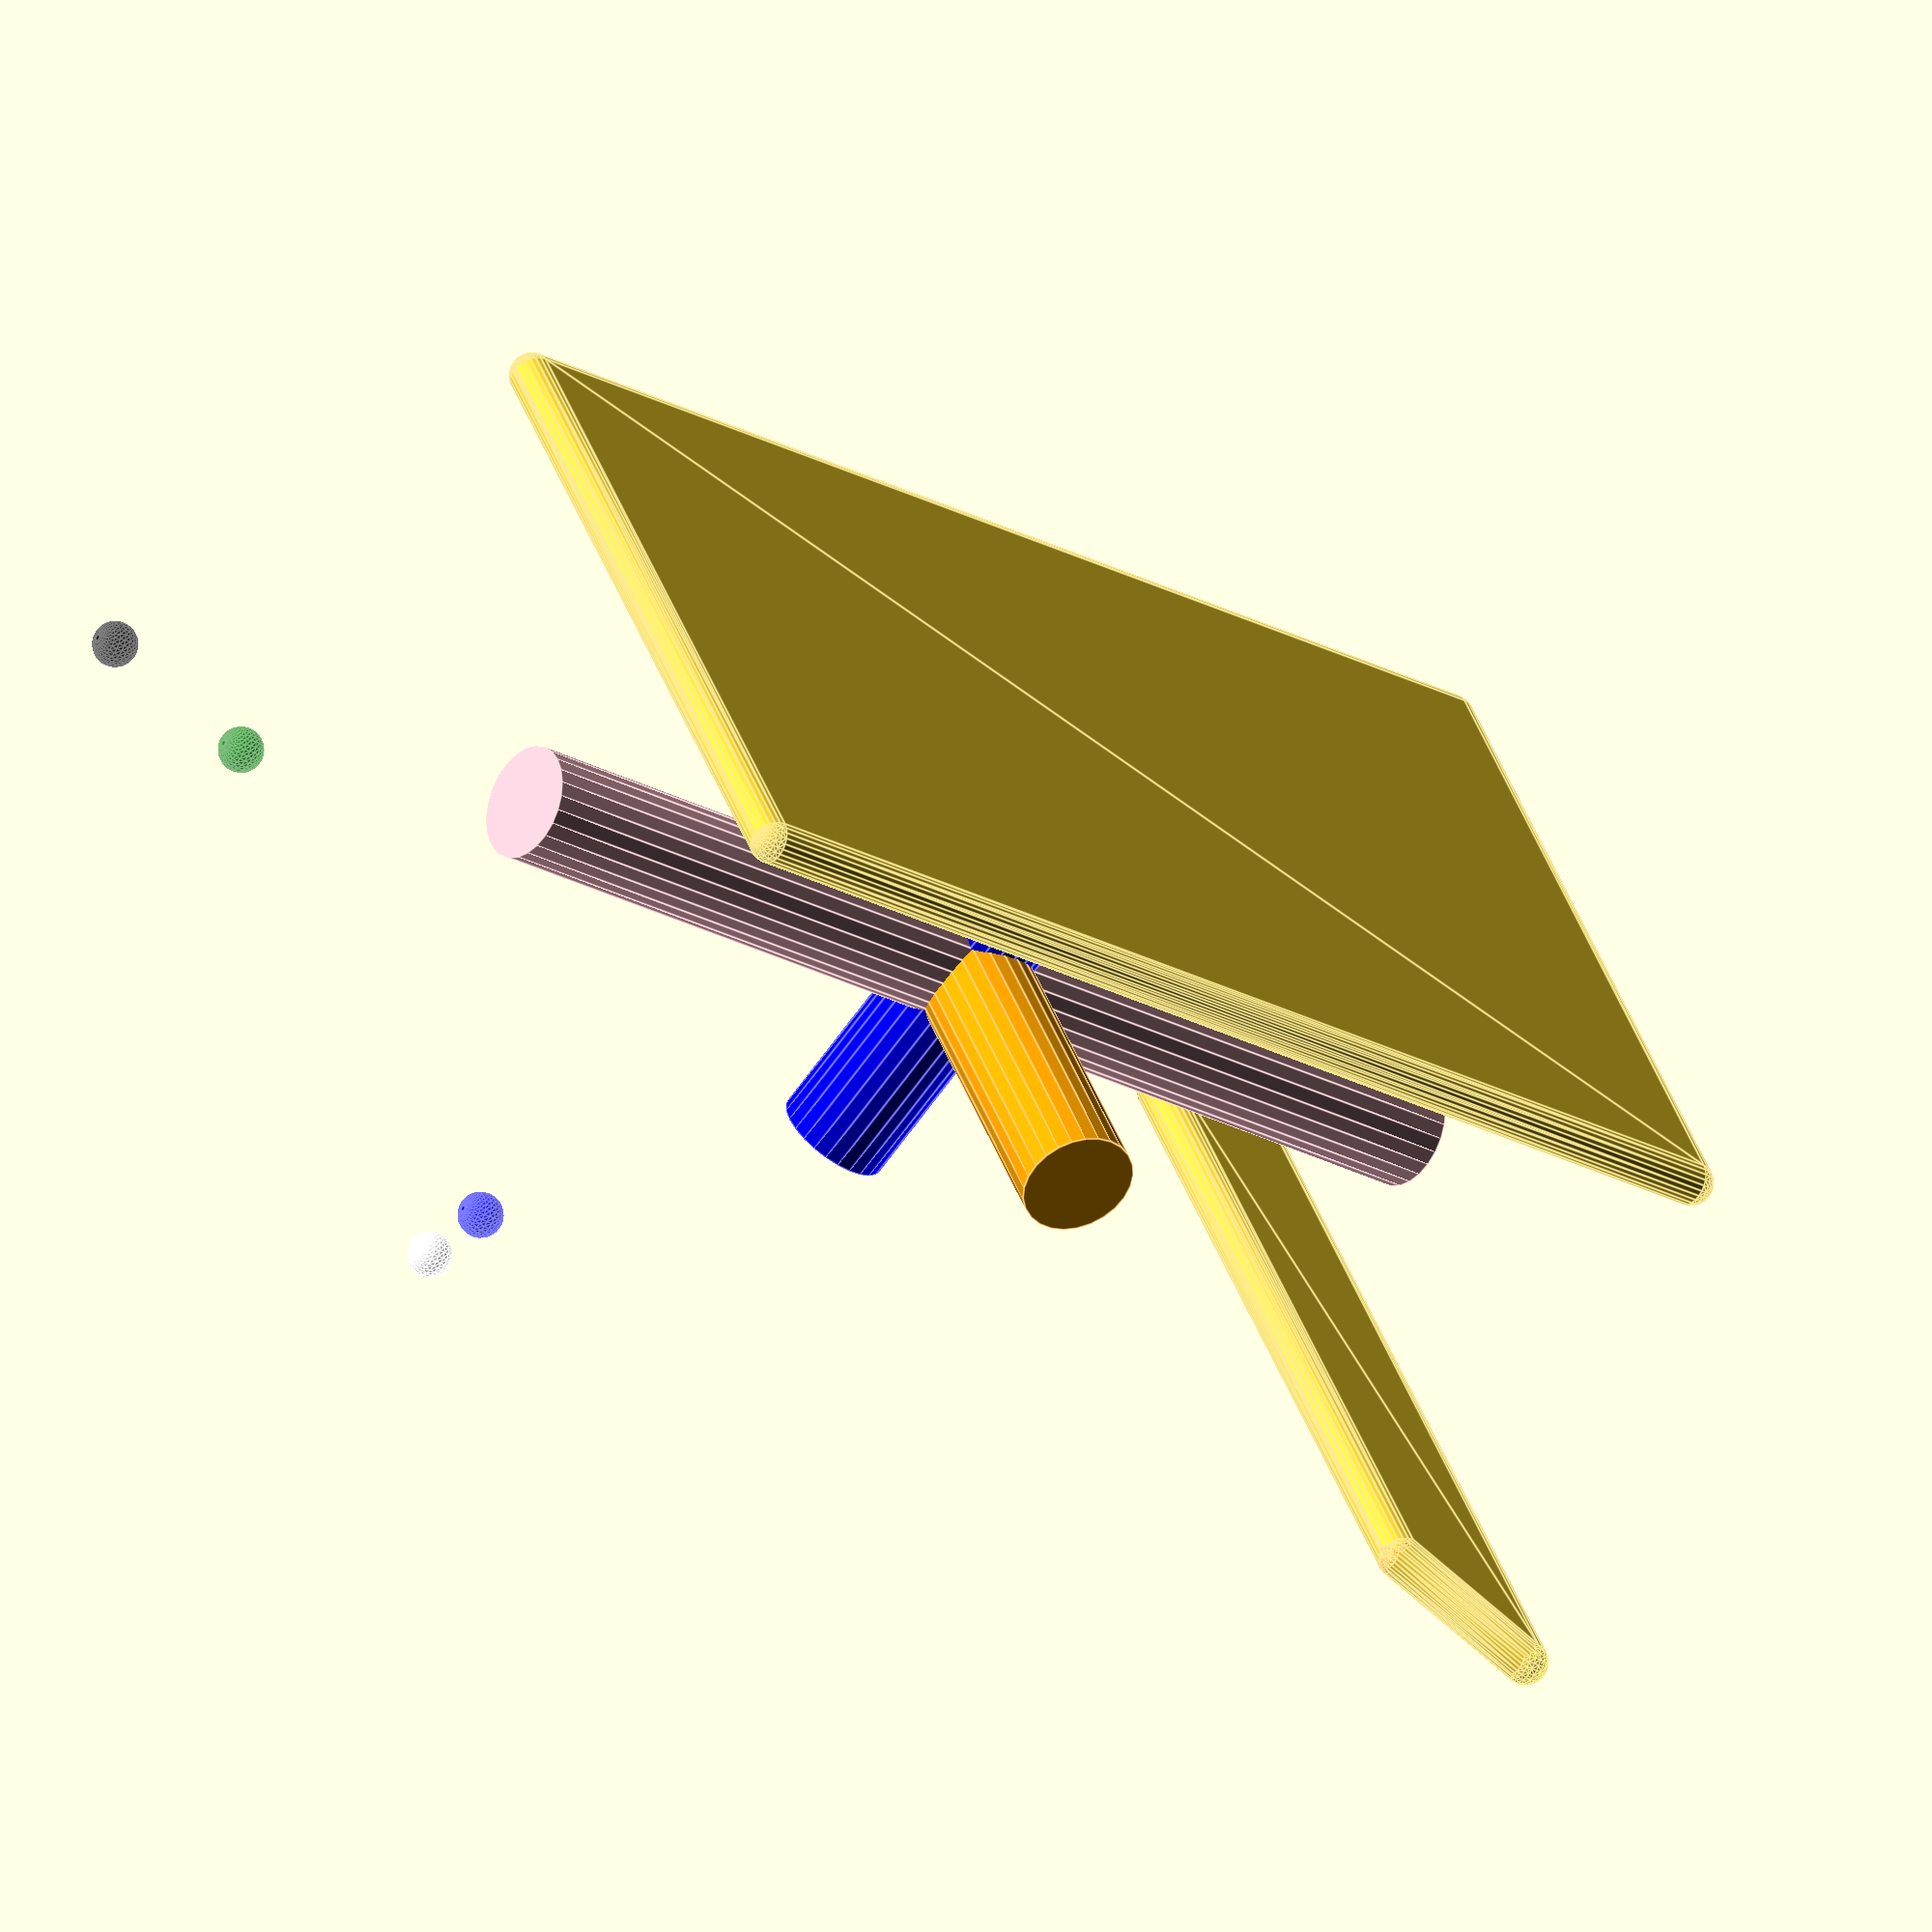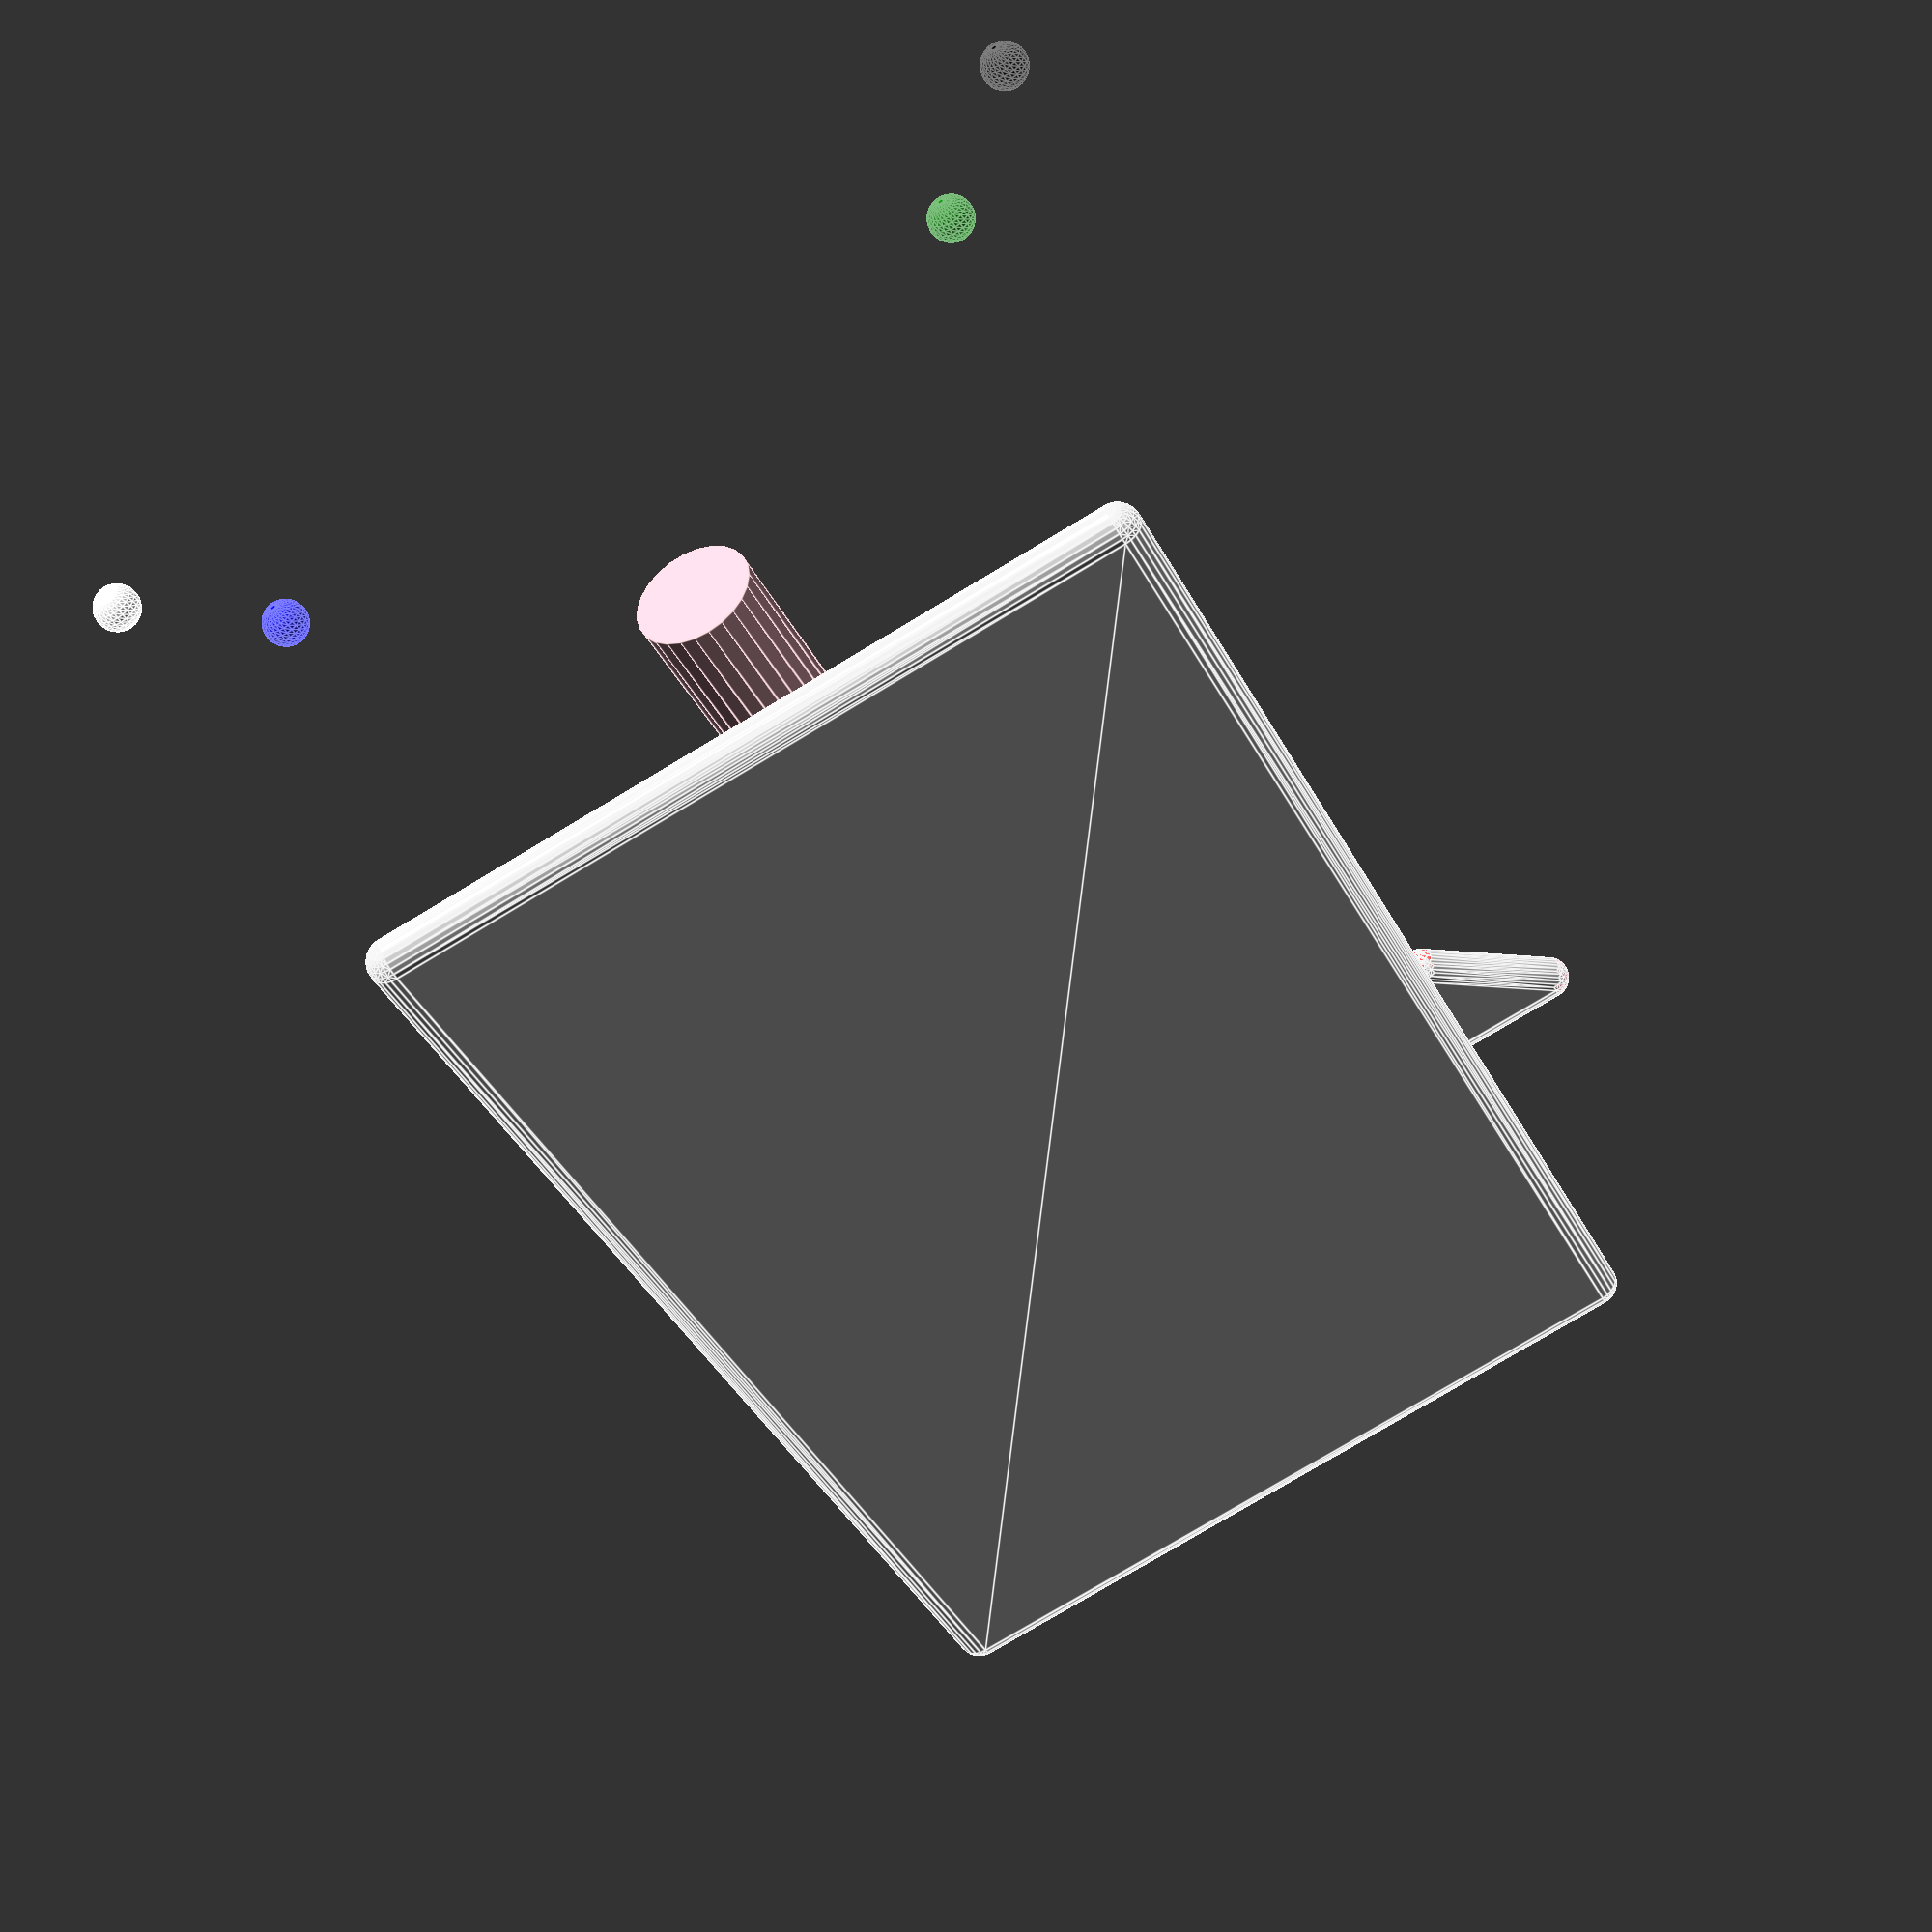
<openscad>

module hollow_box(xin, xout, yin, yout, zin, zout, r = 1) {

    xinwidth = xin / 2;
    yinwidth = yin / 2;
    zinwidth = zin / 2;
    
    xoutwidth = xout / 2;
    youtwidth = yout / 2;
    zoutwidth = zout / 2;
    
    translate([-(xinwidth + r), 0, 0]) {
//        hull() {
            color("orange") translate([0,   yinwidth + r ,   zinwidth + r]) sphere(r = r);
            color("red")    translate([0, -(yinwidth + r),   zinwidth + r]) sphere(r = r);
            color("green")  translate([0, -(yinwidth + r), -(zinwidth + r)]) sphere(r = r);    
            color("blue")   translate([0,   yinwidth + r , -(zinwidth + r)]) sphere(r = r);

            color("yellow") translate([0,   youtwidth + r ,   zoutwidth + r]) sphere(r = r);
            color("pink")    translate([0, -(youtwidth + r),   zoutwidth + r]) sphere(r = r);
            color("black")  translate([0, -(youtwidth + r), -(zoutwidth + r)]) sphere(r = r);    
            color("white")   translate([0,   youtwidth + r , -(zoutwidth + r)]) sphere(r = r);

//        }
        
        hull() {
            color("orange") translate([0,   yinwidth + r ,   zinwidth + r]) sphere(r = r);
            color("red")    translate([0, -(yinwidth + r),   zinwidth + r]) sphere(r = r);
            color("yellow") translate([0,   youtwidth + r ,   zoutwidth + r]) sphere(r = r);
            color("pink")    translate([0, -(youtwidth + r),   zoutwidth + r]) sphere(r = r);
        }
        
  
    }

 
    translate([xinwidth + r, 0, 0]) {
        hull() {
            color("orange") translate([0,   yinwidth + r ,   zinwidth + r]) sphere(r = r);
            color("red")    translate([0, -(yinwidth + r),   zinwidth + r]) sphere(r = r);
            color("green")  translate([0, -(yinwidth + r), -(zinwidth + r)]) sphere(r = r);    
            color("blue")   translate([0,   yinwidth + r , -(zinwidth + r)]) sphere(r = r);
        }
    }

      




   
}


$fn = 25;

color("blue")   translate([0, 0, 0]) rotate([ 0, 90, 0]) cylinder(d = 5, h = 20, center = true);
color("orange") translate([0, 0, 0]) rotate([90,  0, 0]) cylinder(d = 5, h = 30, center = true);
color("pink")   translate([0, 0, 0]) rotate([ 0,  0, 0]) cylinder(d = 5, h = 50, center = true);
hollow_box(xin = 20, xout = 30, yin = 30, yout = 40, zin = 50, zout = 60, r = 1);
</openscad>
<views>
elev=25.6 azim=209.5 roll=229.3 proj=o view=edges
elev=220.4 azim=288.3 roll=334.5 proj=p view=edges
</views>
